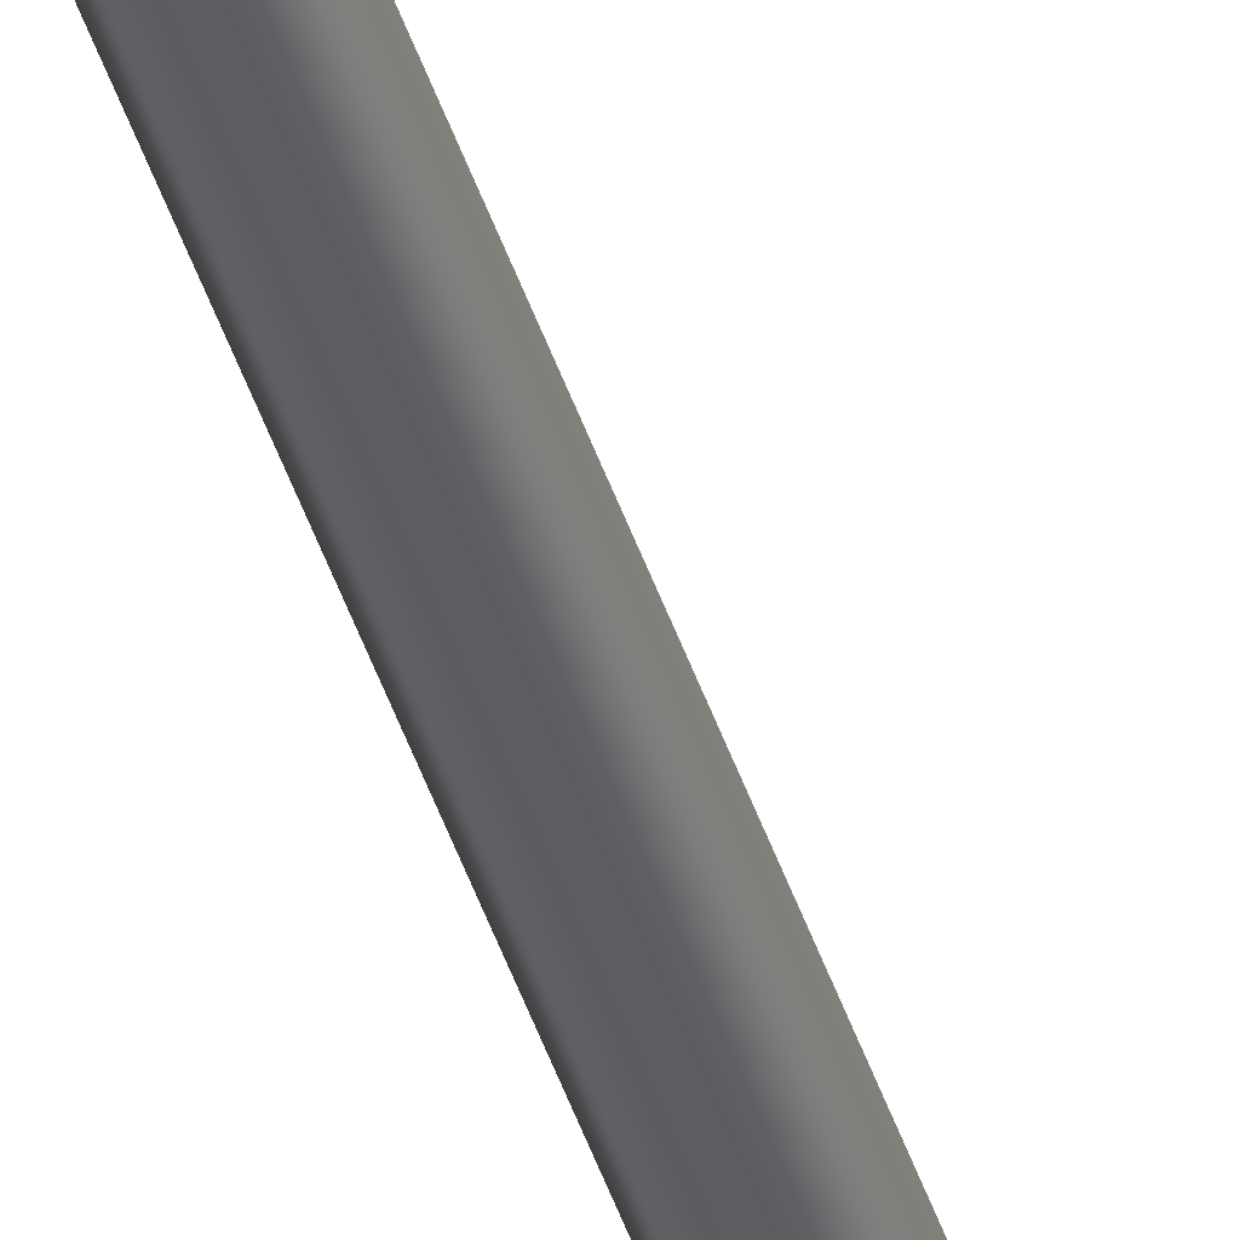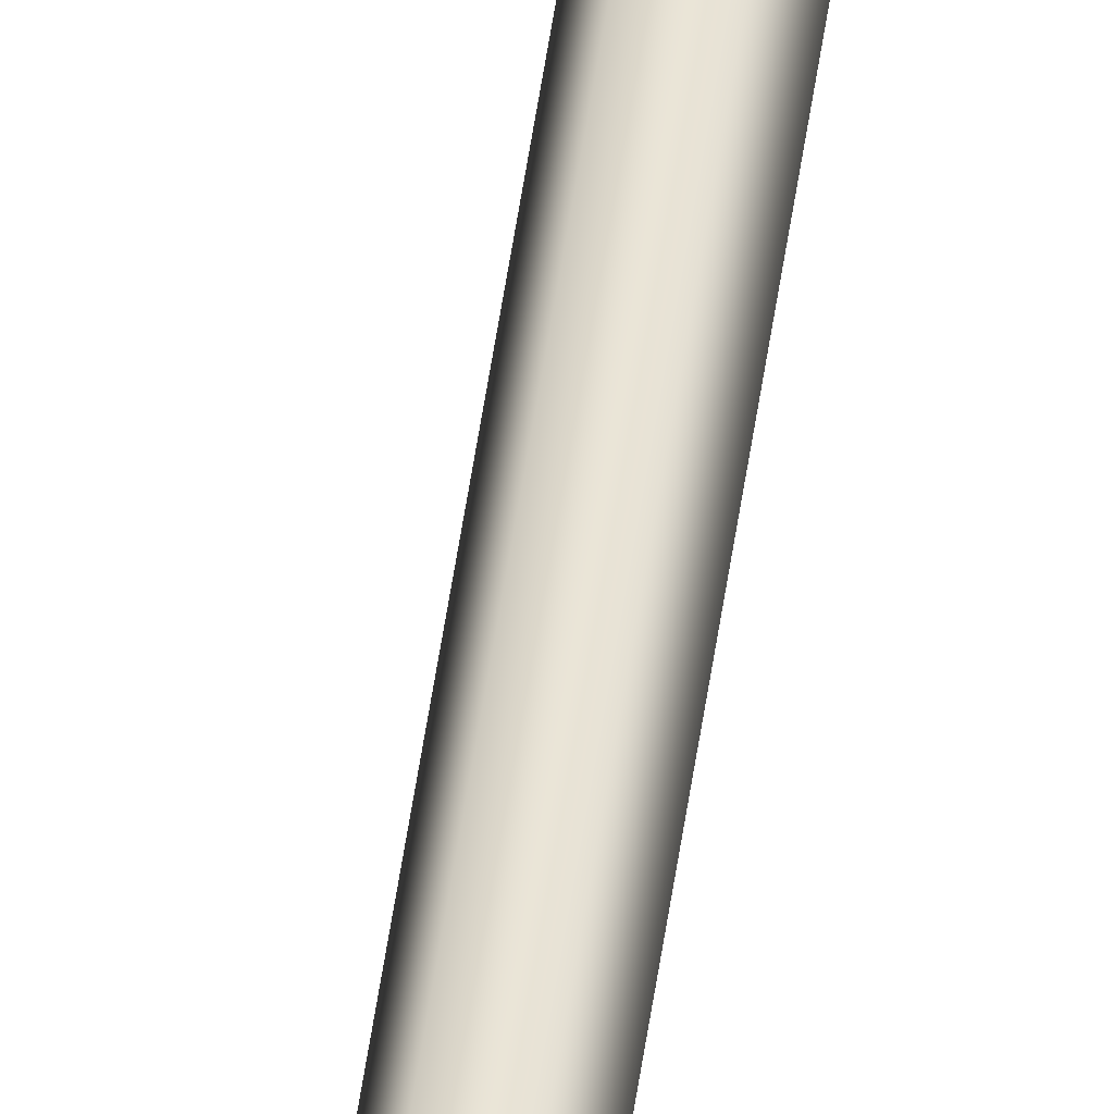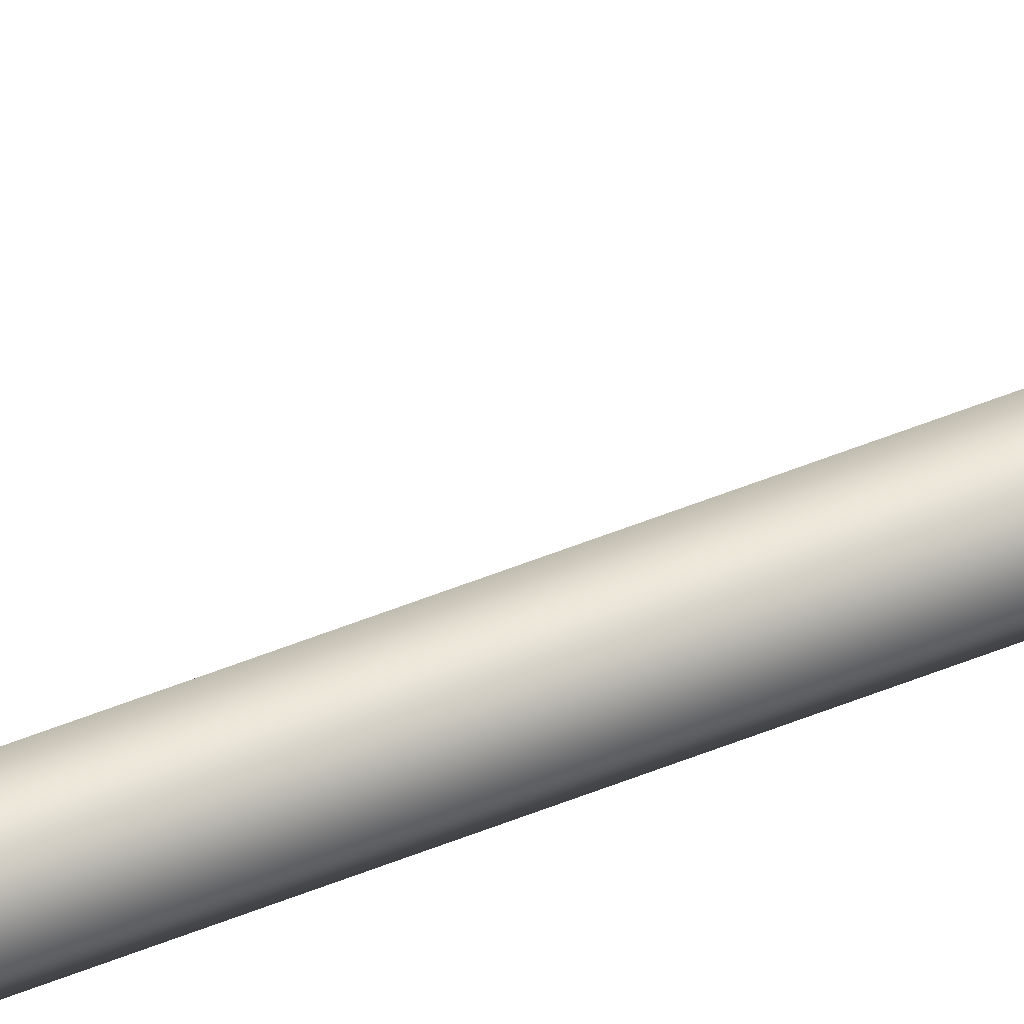
<metadata>
{"format":"obj","ext":"obj","renderer":"f3d","projection":"perspective","resolution":1024,"background":"white","views":[{"elev":-39.3,"azim":15.8,"up":"+Z"},{"elev":42.0,"azim":-173.2,"up":"+Z"},{"elev":45.0,"azim":-116.3,"up":"+Z"}]}
</metadata>
<code>
g Converted object 0
v 0.1463 -0.1988 0
v 0.1463 14.28 -0.4
v 0.1463 28.75 -0.6
v 0.1463 43.23 -0.6
v 0.1463 57.7 -0.4
v 0.1463 72.18 0
v 0.07303 -0.1988 0.1269
v 0.07303 14.28 -0.2731
v 0.07303 28.75 -0.4731
v 0.07303 43.23 -0.4731
v 0.07303 57.7 -0.2731
v 0.07303 72.18 0.1269
v -0.07345 -0.1988 0.1269
v -0.07345 14.28 -0.2731
v -0.07345 28.75 -0.4731
v -0.07345 43.23 -0.4731
v -0.07345 57.7 -0.2731
v -0.07345 72.18 0.1269
v -0.1467 -0.1988 0
v -0.1467 14.28 -0.4
v -0.1467 28.75 -0.6
v -0.1467 43.23 -0.6
v -0.1467 57.7 -0.4
v -0.1467 72.18 0
v -0.07345 -0.1988 -0.1269
v -0.07345 14.28 -0.5269
v -0.07345 28.75 -0.7269
v -0.07345 43.23 -0.7269
v -0.07345 57.7 -0.5269
v -0.07345 72.18 -0.1269
v 0.07303 -0.1988 -0.1269
v 0.07303 14.28 -0.5269
v 0.07303 28.75 -0.7269
v 0.07303 43.23 -0.7269
v 0.07303 57.7 -0.5269
v 0.07303 72.18 -0.1269
f 1 2 7
f 2 8 7
f 2 3 9
f 2 9 8
f 3 4 9
f 4 10 9
f 4 5 11
f 4 11 10
f 5 6 11
f 6 12 11
f 7 8 14
f 7 14 13
f 8 9 14
f 9 15 14
f 9 10 16
f 9 16 15
f 10 11 16
f 11 17 16
f 11 12 18
f 11 18 17
f 13 14 19
f 14 20 19
f 14 15 21
f 14 21 20
f 15 16 21
f 16 22 21
f 16 17 23
f 16 23 22
f 17 18 23
f 18 24 23
f 19 20 26
f 19 26 25
f 20 21 26
f 21 27 26
f 21 22 28
f 21 28 27
f 22 23 28
f 23 29 28
f 23 24 30
f 23 30 29
f 25 26 31
f 26 32 31
f 26 27 33
f 26 33 32
f 27 28 33
f 28 34 33
f 28 29 35
f 28 35 34
f 29 30 35
f 30 36 35
f 31 32 2
f 31 2 1
f 32 33 2
f 33 3 2
f 33 34 4
f 33 4 3
f 34 35 4
f 35 5 4
f 35 36 6
f 35 6 5

</code>
